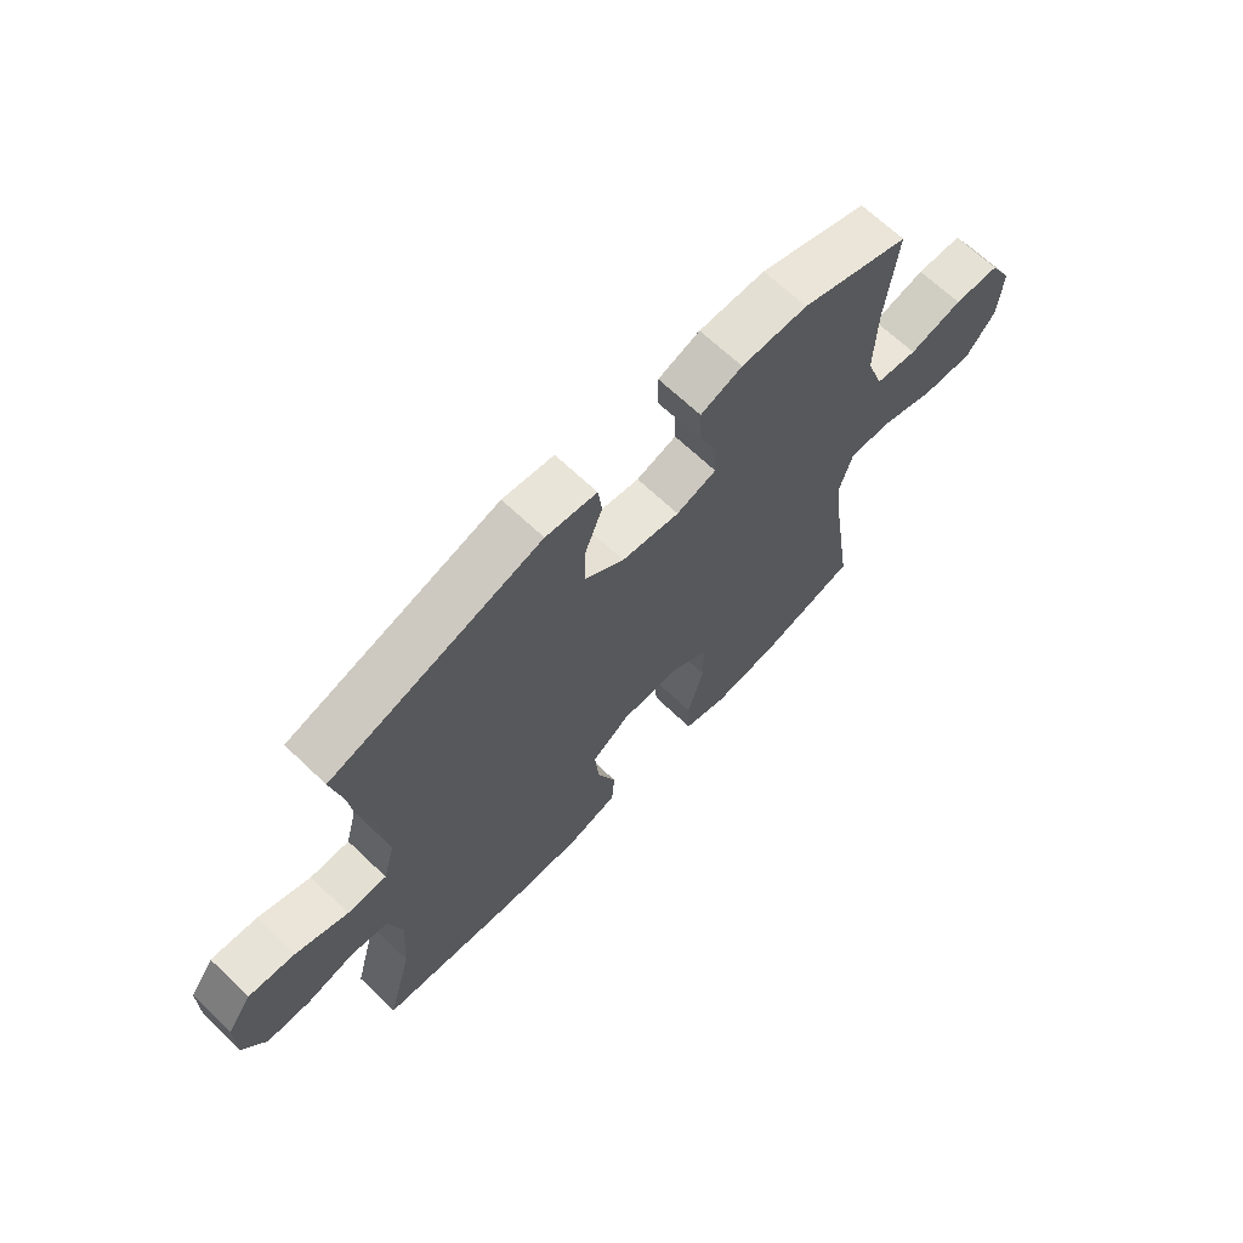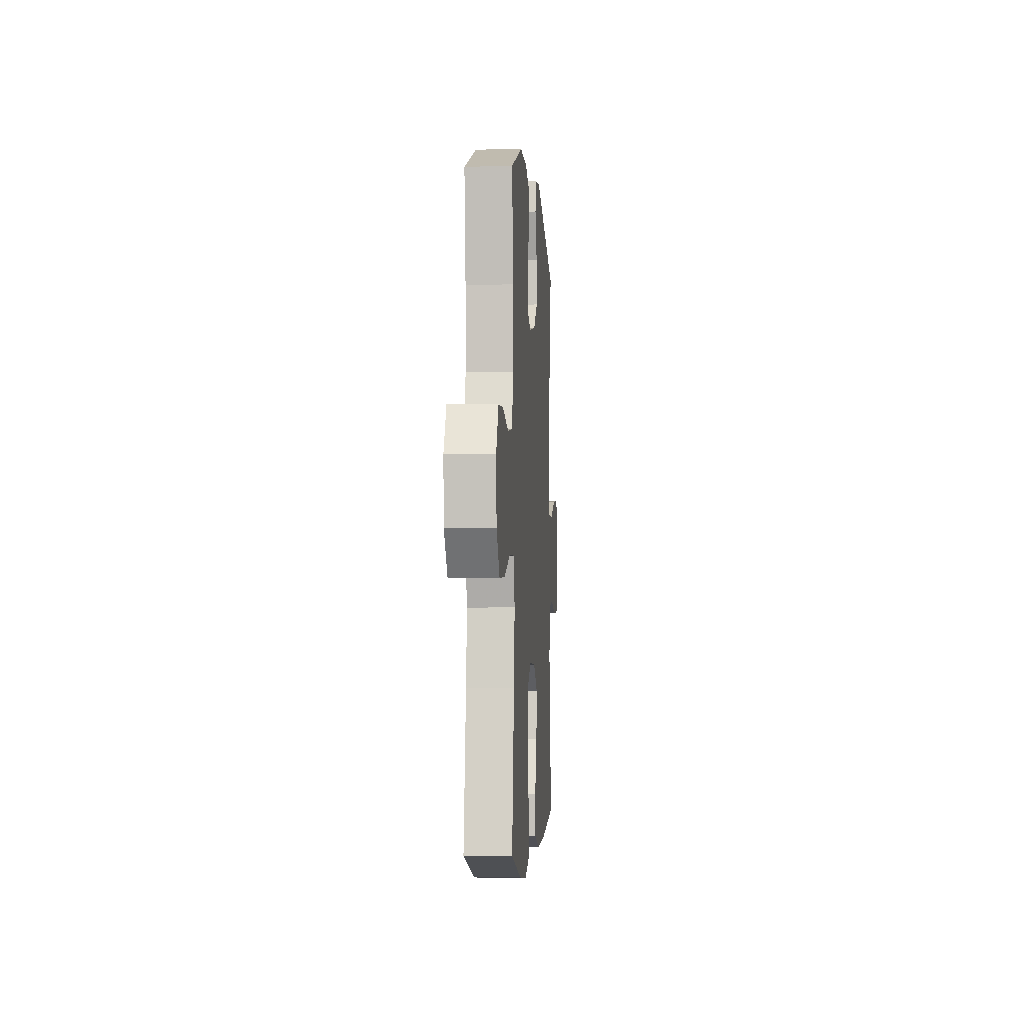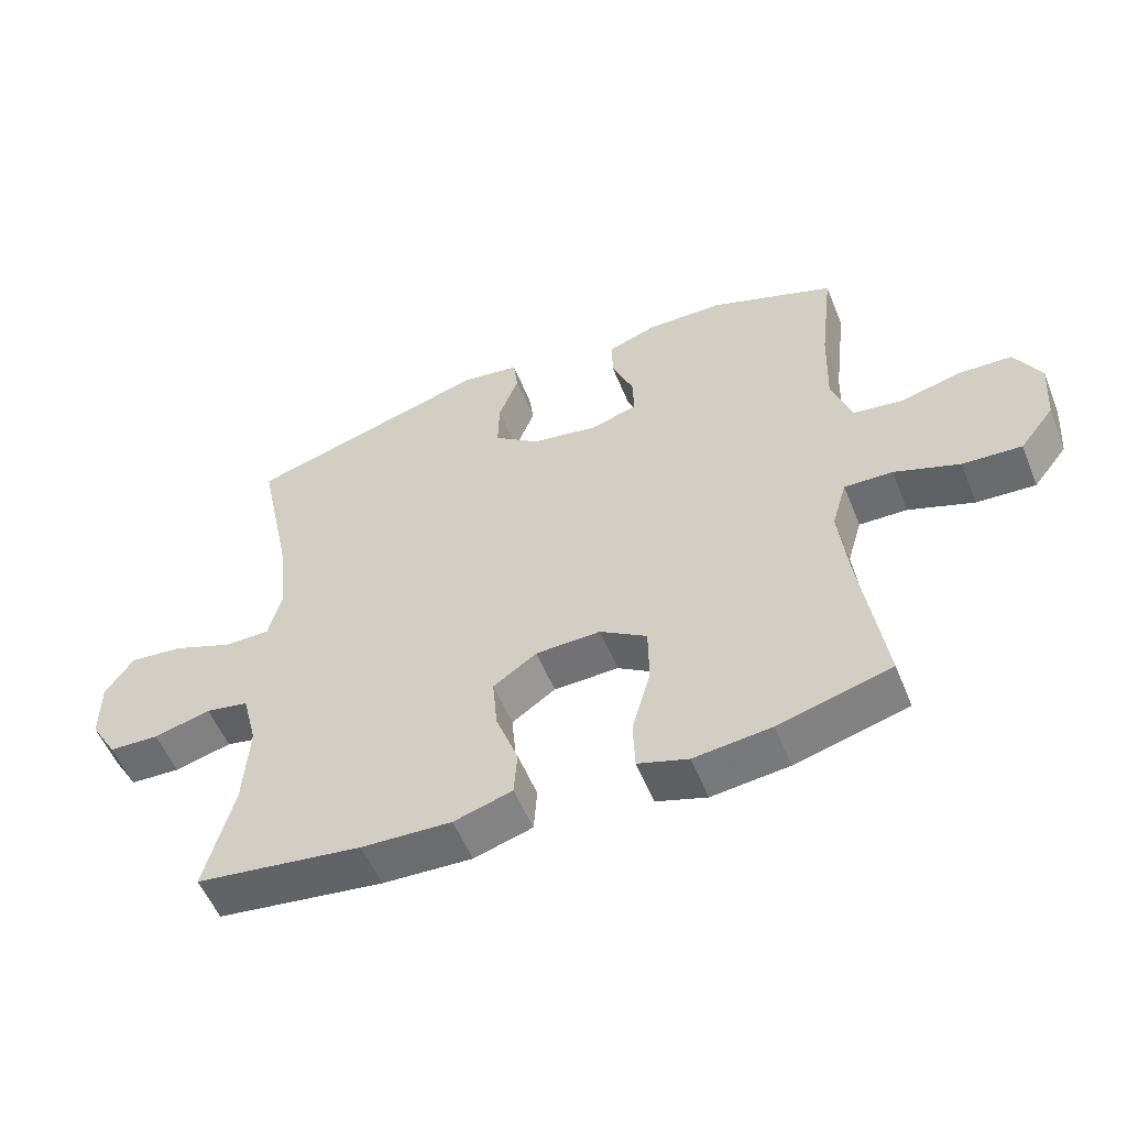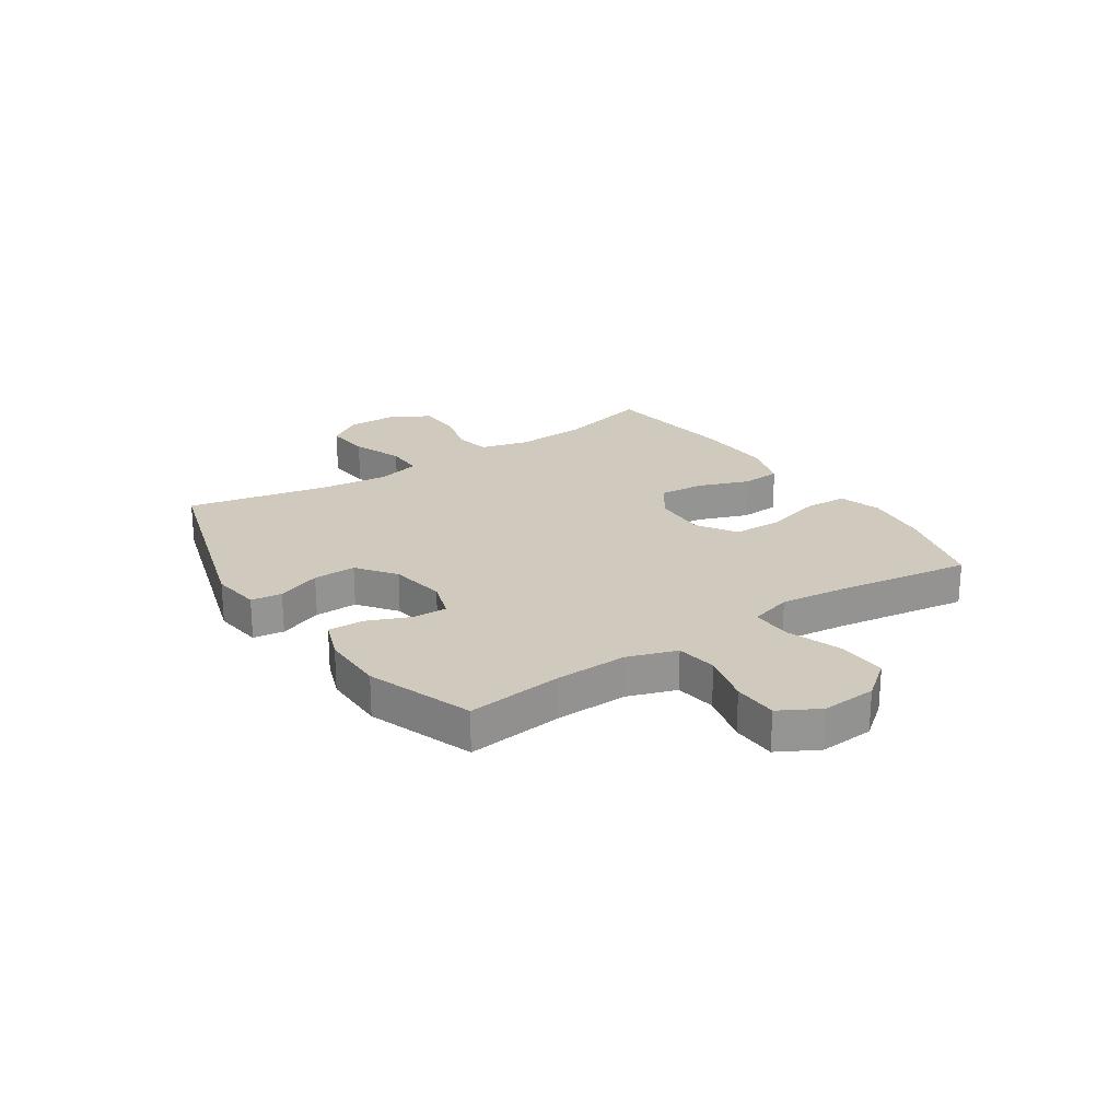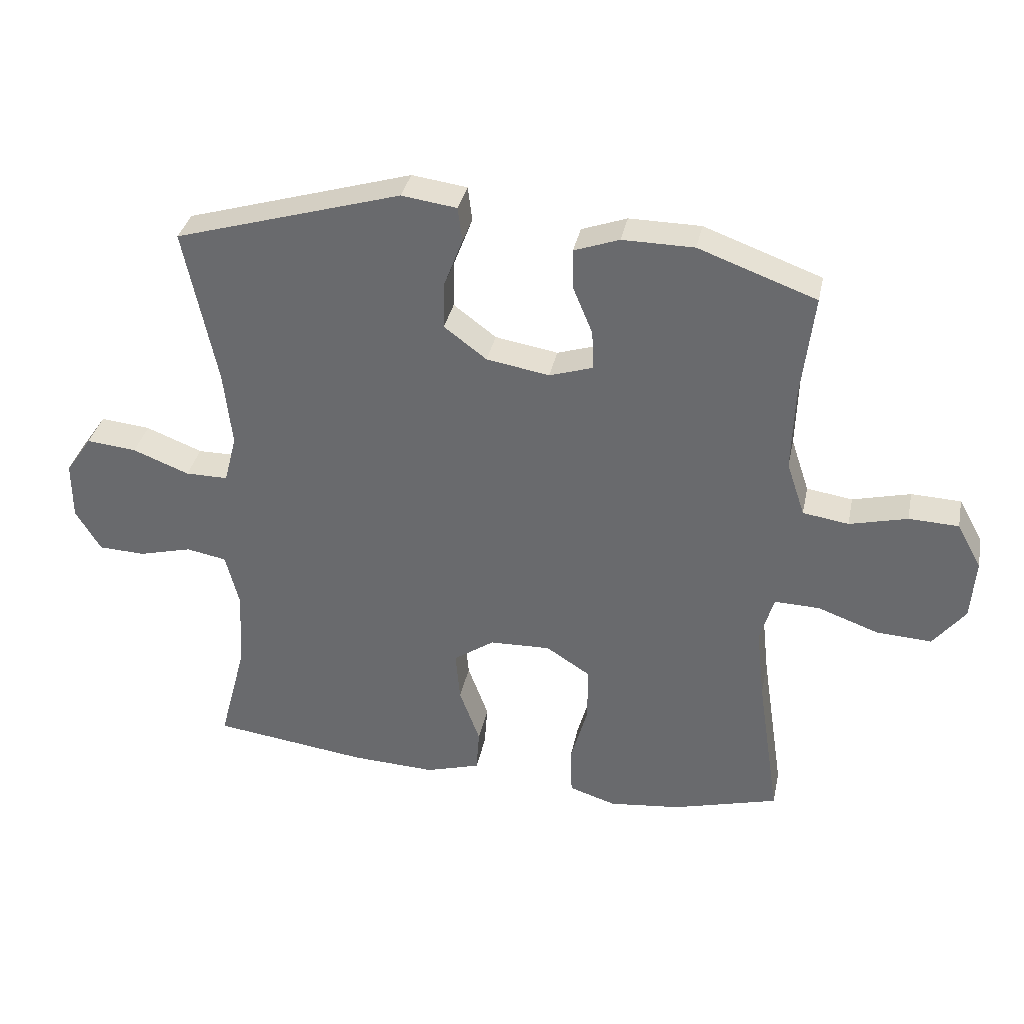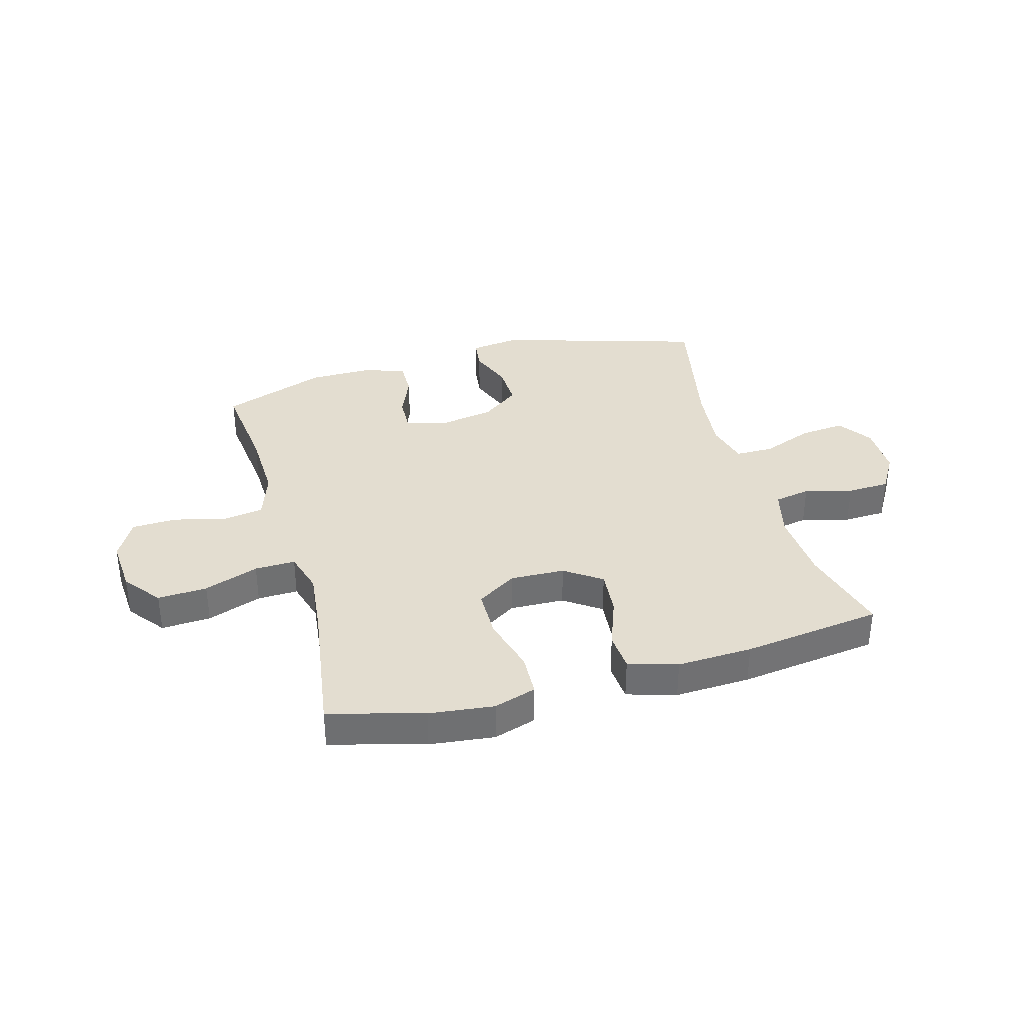
<metadata>
{"format":"obj","ext":"obj","renderer":"f3d","projection":"perspective","resolution":1024,"background":"white","views":[{"elev":67.0,"azim":-46.3,"up":"+Z"},{"elev":-3.7,"azim":94.2,"up":"+Z"},{"elev":-54.8,"azim":21.9,"up":"+Z"},{"elev":23.1,"azim":56.4,"up":"+Y"},{"elev":35.0,"azim":11.6,"up":"+Z"},{"elev":35.5,"azim":164.5,"up":"+Y"}]}
</metadata>
<code>
v -0.5 0.07 0.5
v -0.138 0.07 0.608
v -0.05 0.07 0.596
v -0.043 0.07 0.541
v -0.073 0.07 0.463
v -0.075 0.07 0.387
v -0.007 0.07 0.336
v 0.093 0.07 0.319
v 0.162 0.07 0.341
v 0.16 0.07 0.403
v 0.128 0.07 0.48
v 0.127 0.07 0.543
v 0.199 0.07 0.569
v 0.313 0.07 0.568
v 0.5 0.07 0.5
v 0.48 0.07 0.329
v 0.476 0.07 0.201
v 0.505 0.07 0.114
v 0.578 0.07 0.103
v 0.67 0.07 0.126
v 0.749 0.07 0.123
v 0.788 0.07 0.052
v 0.781 0.07 -0.045
v 0.73 0.07 -0.11
v 0.642 0.07 -0.105
v 0.545 0.07 -0.07
v 0.473 0.07 -0.068
v 0.451 0.07 -0.143
v 0.464 0.07 -0.26
v 0.5 0.07 -0.5
v 0.332 0.07 -0.546
v 0.217 0.07 -0.559
v 0.142 0.07 -0.535
v 0.139 0.07 -0.459
v 0.167 0.07 -0.358
v 0.166 0.07 -0.27
v 0.096 0.07 -0.225
v -0.001 0.07 -0.228
v -0.066 0.07 -0.273
v -0.059 0.07 -0.354
v -0.026 0.07 -0.444
v -0.031 0.07 -0.513
v -0.118 0.07 -0.539
v -0.252 0.07 -0.533
v -0.5 0.07 -0.5
v -0.457 0.07 -0.336
v -0.449 0.07 -0.208
v -0.471 0.07 -0.121
v -0.535 0.07 -0.109
v -0.62 0.07 -0.131
v -0.695 0.07 -0.128
v -0.735 0.07 -0.061
v -0.735 0.07 0.032
v -0.693 0.07 0.093
v -0.613 0.07 0.085
v -0.523 0.07 0.05
v -0.455 0.07 0.05
v -0.435 0.07 0.127
v -0.448 0.07 0.248
v -0.5 0 0.5
v -0.138 0 0.608
v -0.05 0 0.596
v -0.043 0 0.541
v -0.073 0 0.463
v -0.075 0 0.387
v -0.007 0 0.336
v 0.093 0 0.319
v 0.162 0 0.341
v 0.16 0 0.403
v 0.128 0 0.48
v 0.127 0 0.543
v 0.199 0 0.569
v 0.313 0 0.568
v 0.5 0 0.5
v 0.48 0 0.329
v 0.476 0 0.201
v 0.505 0 0.114
v 0.578 0 0.103
v 0.67 0 0.126
v 0.749 0 0.123
v 0.788 0 0.052
v 0.781 0 -0.045
v 0.73 0 -0.11
v 0.642 0 -0.105
v 0.545 0 -0.07
v 0.473 0 -0.068
v 0.451 0 -0.143
v 0.464 0 -0.26
v 0.5 0 -0.5
v 0.332 0 -0.546
v 0.217 0 -0.559
v 0.142 0 -0.535
v 0.139 0 -0.459
v 0.167 0 -0.358
v 0.166 0 -0.27
v 0.096 0 -0.225
v -0.001 0 -0.228
v -0.066 0 -0.273
v -0.059 0 -0.354
v -0.026 0 -0.444
v -0.031 0 -0.513
v -0.118 0 -0.539
v -0.252 0 -0.533
v -0.5 0 -0.5
v -0.457 0 -0.336
v -0.449 0 -0.208
v -0.471 0 -0.121
v -0.535 0 -0.109
v -0.62 0 -0.131
v -0.695 0 -0.128
v -0.735 0 -0.061
v -0.735 0 0.032
v -0.693 0 0.093
v -0.613 0 0.085
v -0.523 0 0.05
v -0.455 0 0.05
v -0.435 0 0.127
v -0.448 0 0.248
f 53 54 55 56
f 53 56 57
f 52 53 57
f 49 50 51 52
f 48 49 52 57
f 47 48 57 58
f 43 44 45 46
f 43 46 47
f 40 41 42 43
f 39 40 43 47
f 38 39 47 58
f 32 33 34 35
f 32 35 36
f 29 30 31 32
f 28 29 32 36
f 27 28 36 37
f 23 24 25 26
f 23 26 27
f 22 23 27
f 19 20 21 22
f 18 19 22 27
f 17 18 27 37
f 13 14 15 16
f 10 11 12 13
f 9 10 13 16
f 8 9 16 17
f 2 3 4 5
f 59 1 2 5
f 59 5 6
f 58 59 6 7
f 17 37 38 58
f 7 8 17 58
f 115 114 113 112
f 116 115 112
f 116 112 111
f 111 110 109 108
f 116 111 108 107
f 117 116 107 106
f 105 104 103 102
f 106 105 102
f 102 101 100 99
f 106 102 99 98
f 117 106 98 97
f 94 93 92 91
f 95 94 91
f 91 90 89 88
f 95 91 88 87
f 96 95 87 86
f 85 84 83 82
f 86 85 82
f 86 82 81
f 81 80 79 78
f 86 81 78 77
f 96 86 77 76
f 75 74 73 72
f 72 71 70 69
f 75 72 69 68
f 76 75 68 67
f 64 63 62 61
f 64 61 60 118
f 65 64 118
f 66 65 118 117
f 117 97 96 76
f 117 76 67 66
f 1 60 61 2
f 2 61 62 3
f 3 62 63 4
f 4 63 64 5
f 5 64 65 6
f 6 65 66 7
f 7 66 67 8
f 8 67 68 9
f 9 68 69 10
f 10 69 70 11
f 11 70 71 12
f 12 71 72 13
f 13 72 73 14
f 14 73 74 15
f 15 74 75 16
f 16 75 76 17
f 17 76 77 18
f 18 77 78 19
f 19 78 79 20
f 20 79 80 21
f 21 80 81 22
f 22 81 82 23
f 23 82 83 24
f 24 83 84 25
f 25 84 85 26
f 26 85 86 27
f 27 86 87 28
f 28 87 88 29
f 29 88 89 30
f 30 89 90 31
f 31 90 91 32
f 32 91 92 33
f 33 92 93 34
f 34 93 94 35
f 35 94 95 36
f 36 95 96 37
f 37 96 97 38
f 38 97 98 39
f 39 98 99 40
f 40 99 100 41
f 41 100 101 42
f 42 101 102 43
f 43 102 103 44
f 44 103 104 45
f 45 104 105 46
f 46 105 106 47
f 47 106 107 48
f 48 107 108 49
f 49 108 109 50
f 50 109 110 51
f 51 110 111 52
f 52 111 112 53
f 53 112 113 54
f 54 113 114 55
f 55 114 115 56
f 56 115 116 57
f 57 116 117 58
f 58 117 118 59
f 59 118 60 1

</code>
